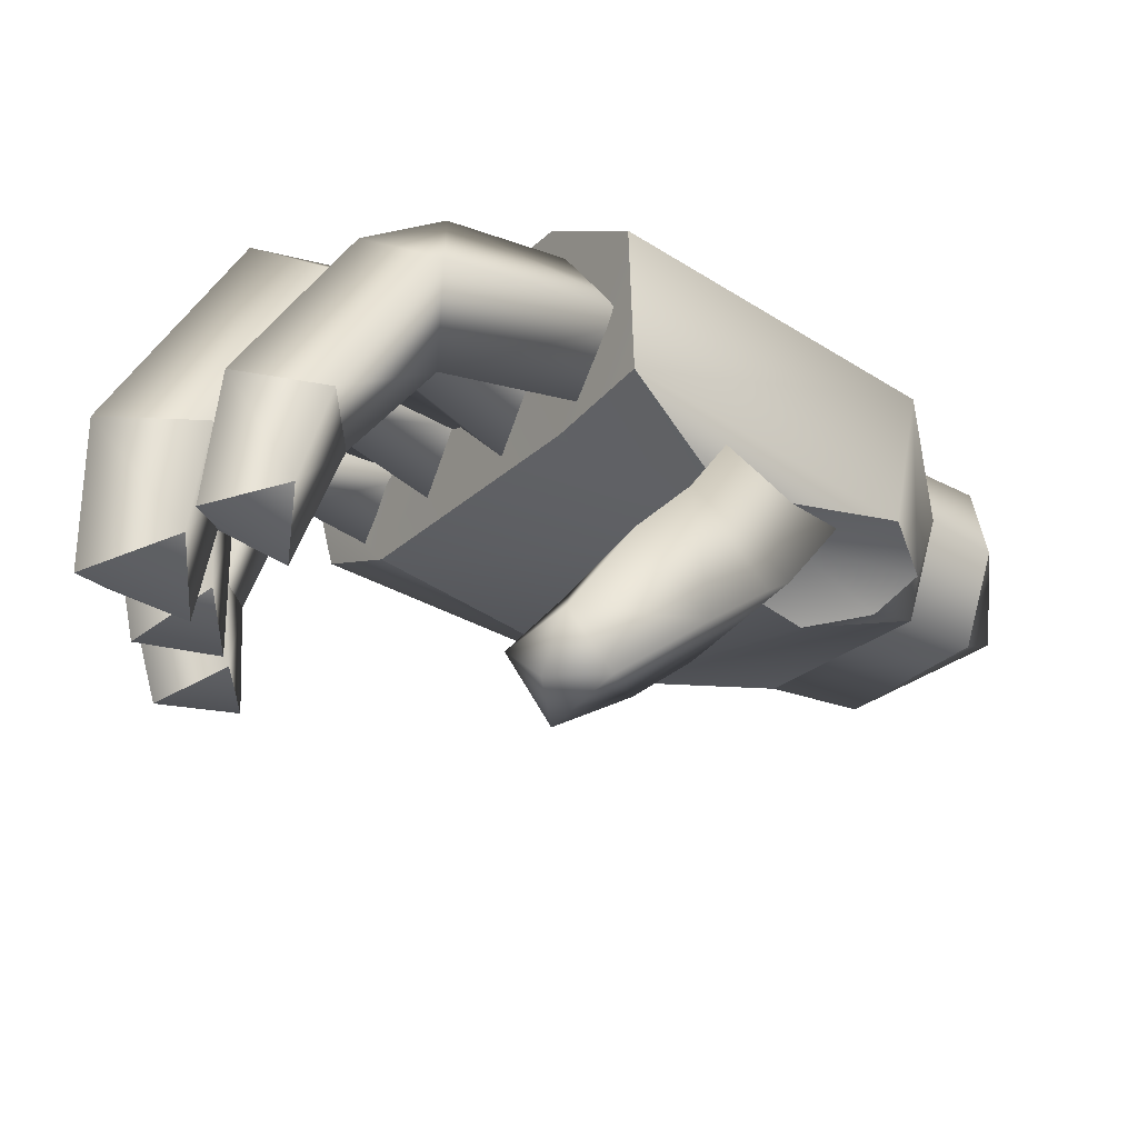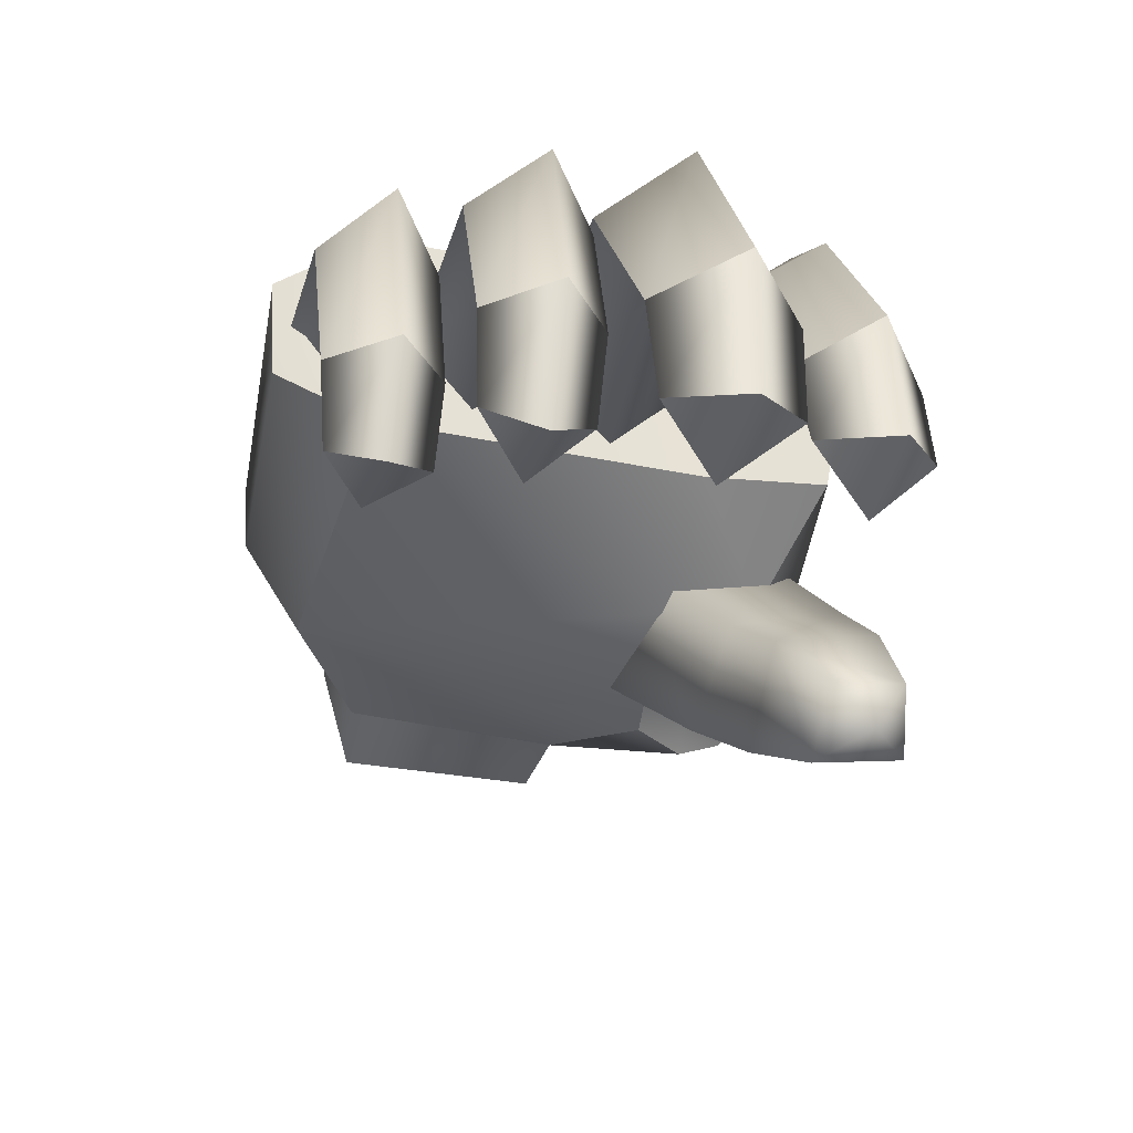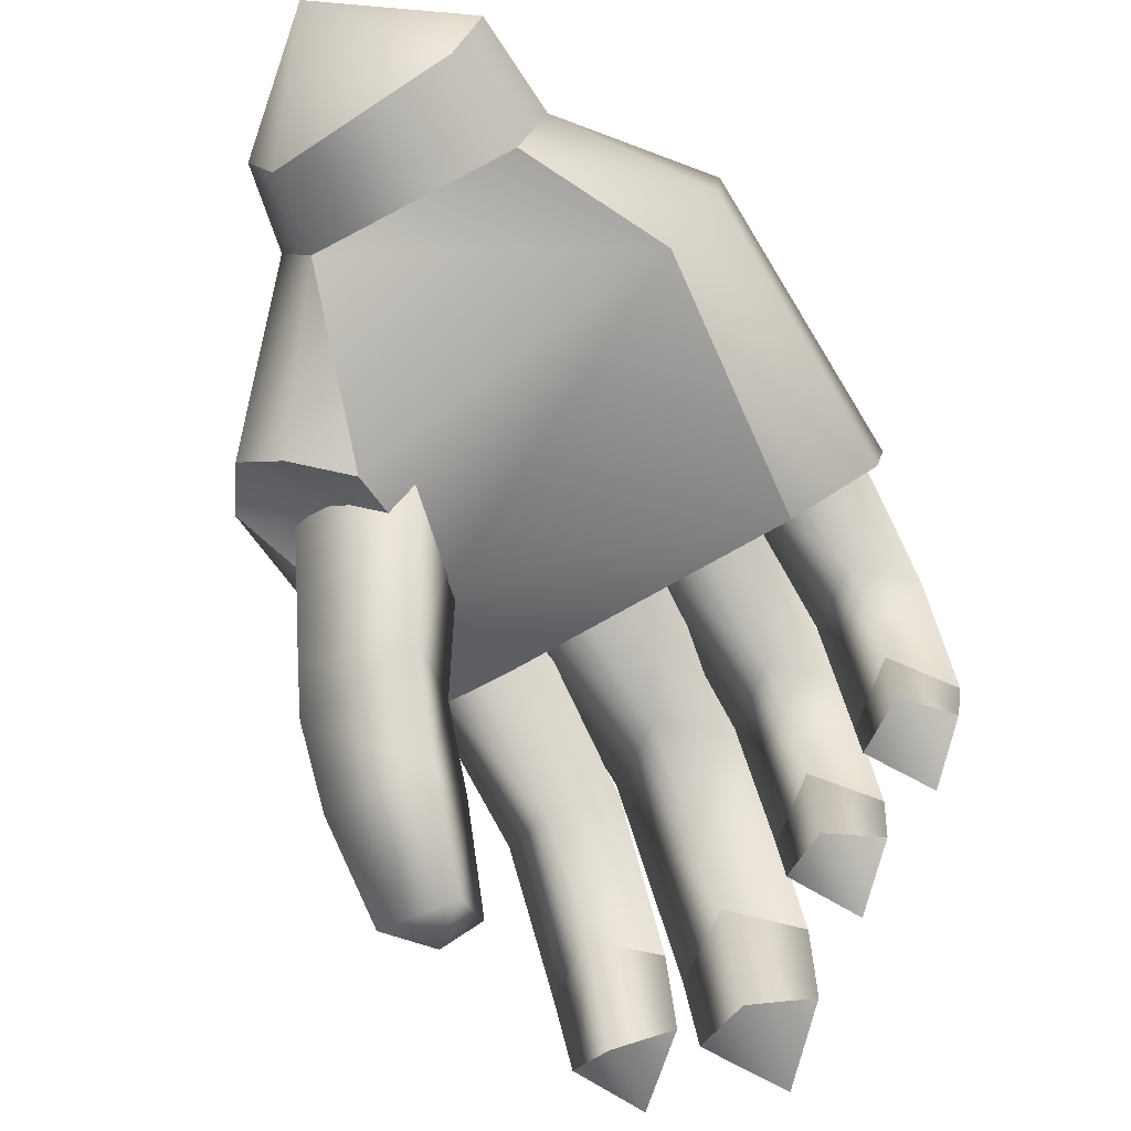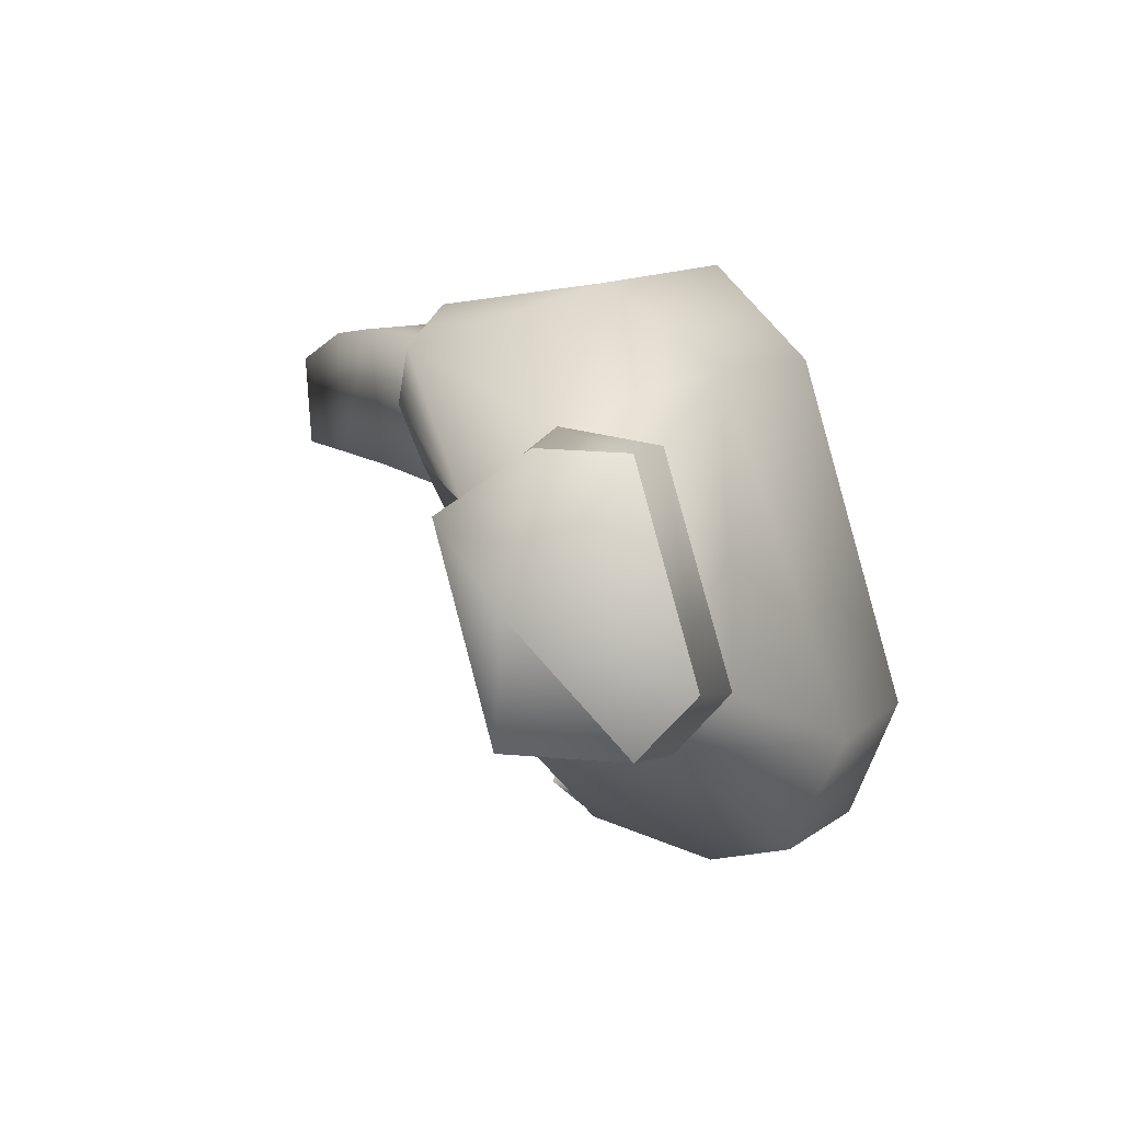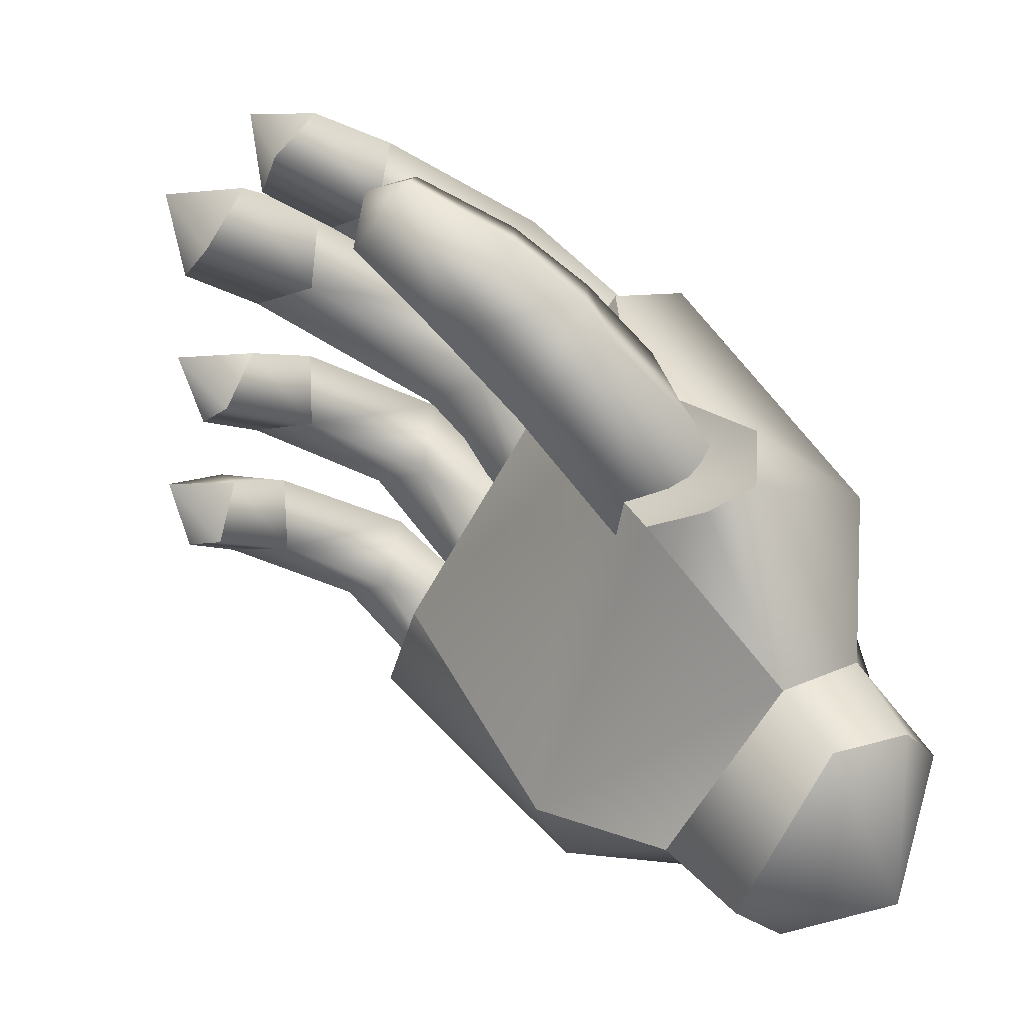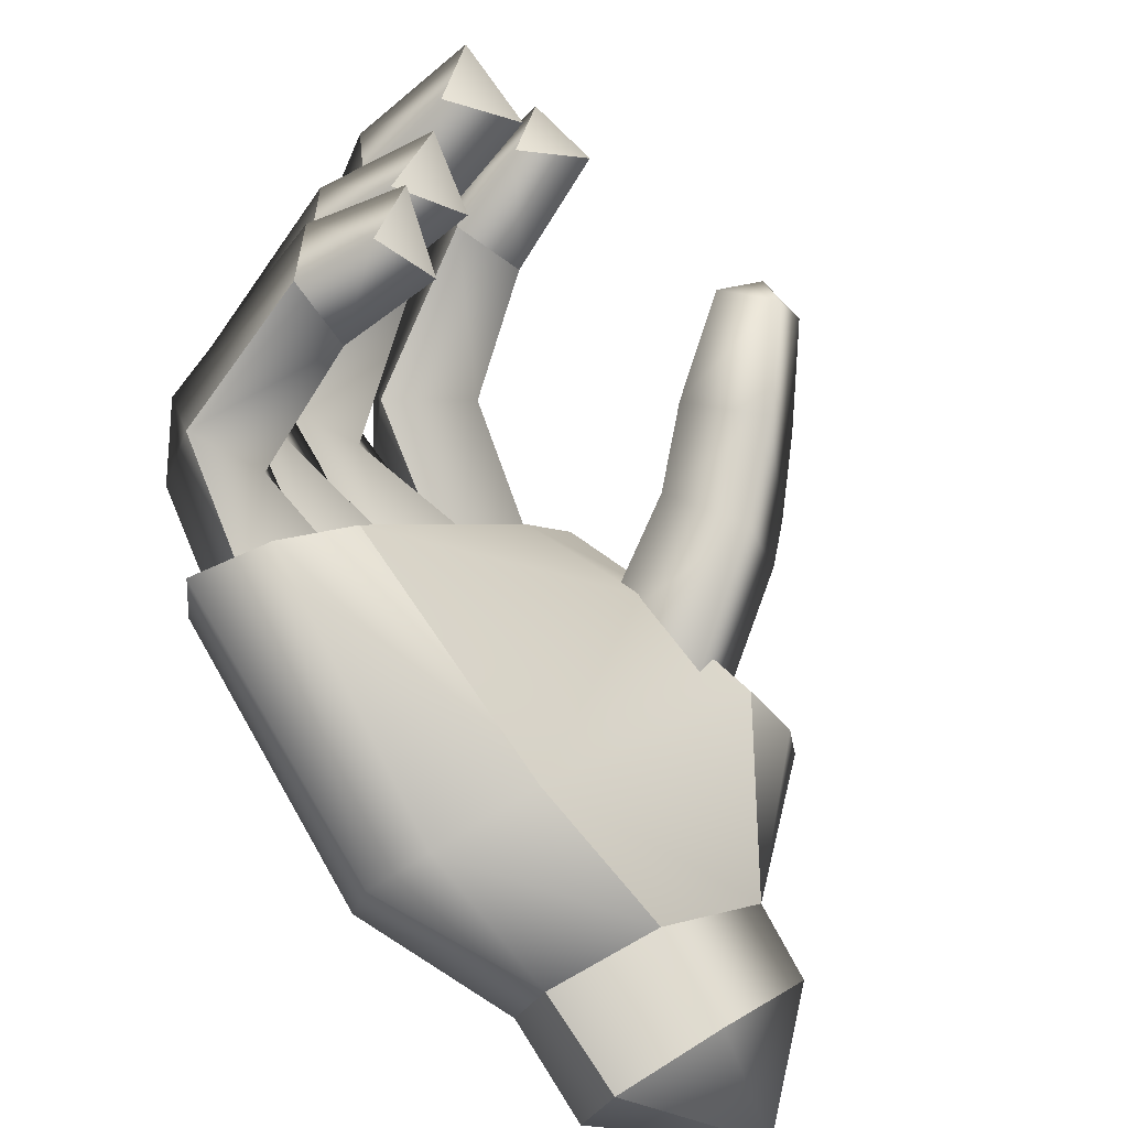
<metadata>
{"format":"obj","ext":"obj","renderer":"f3d","projection":"perspective","resolution":1024,"background":"white","views":[{"elev":-28.4,"azim":7.5,"up":"+Y"},{"elev":-34.4,"azim":-60.6,"up":"+Y"},{"elev":-70.3,"azim":160.7,"up":"+Y"},{"elev":-40.6,"azim":109.7,"up":"+Z"},{"elev":-7.5,"azim":38.2,"up":"+Z"},{"elev":-57.0,"azim":-49.1,"up":"+Z"}]}
</metadata>
<code>
o buzzlightyRightHand_buzzlighty.001
v -0.4145 0.5927 0.1215
v -0.4251 0.6034 0.114
v -0.447 0.5977 0.1556
v -0.4468 0.5807 0.1521
v -0.4575 0.6062 0.145
v -0.4174 0.5714 0.1284
v -0.4564 0.6074 0.08181
v -0.4155 0.5679 0.1205
v -0.438 0.5719 0.1376
v -0.4126 0.5877 0.09868
v -0.4885 0.6079 0.1103
v -0.4163 0.5986 0.09562
v -0.4966 0.5984 0.1006
v -0.4164 0.5751 0.0945
v -0.4353 0.5998 0.07532
v -0.463 0.5982 0.07301
v -0.4211 0.5647 0.1172
v -0.4388 0.5918 0.07136
v -0.4302 0.5641 0.116
v -0.494 0.5864 0.09967
v -0.4622 0.5889 0.07321
v -0.4359 0.5763 0.07384
v -0.4577 0.5761 0.07935
v -0.4851 0.5815 0.1088
v -0.4851 0.5815 0.1088
v -0.4451 0.5701 0.1277
v -0.4572 0.5795 0.1404
v -0.4577 0.5761 0.07935
v -0.438 0.5719 0.1376
v -0.4468 0.5807 0.1521
v -0.4302 0.5641 0.116
v -0.4164 0.5751 0.0945
v -0.4359 0.5763 0.07384
v -0.4163 0.5986 0.09562
v -0.4126 0.5877 0.09868
v -0.407 0.5981 0.08648
v -0.4233 0.5995 0.0663
v -0.4052 0.5876 0.08894
v -0.4353 0.5998 0.07532
v -0.4164 0.5751 0.0945
v -0.4272 0.591 0.06241
v -0.4388 0.5918 0.07136
v -0.4089 0.5749 0.08624
v -0.4359 0.5763 0.07384
v -0.4248 0.5763 0.06569
v -0.4272 0.591 0.06241
v -0.4388 0.5918 0.07136
v -0.4272 0.591 0.06241
v -0.4054 0.5845 0.06705
v -0.4248 0.5763 0.06569
v -0.4089 0.5749 0.08624
v -0.4052 0.5876 0.08894
v -0.407 0.5981 0.08648
v -0.4233 0.5995 0.0663
v -0.4272 0.591 0.06241
v -0.4304 0.5716 0.1237
v -0.4302 0.5641 0.116
v -0.4211 0.5647 0.1172
v -0.4451 0.5701 0.1277
v -0.4155 0.5679 0.1205
v -0.438 0.5719 0.1376
v -0.4174 0.5714 0.1284
v -0.4885 0.6079 0.1103
v -0.4851 0.5815 0.1088
v -0.4575 0.6062 0.145
v -0.4966 0.5984 0.1006
v -0.4572 0.5795 0.1404
v -0.494 0.5864 0.09967
v -0.447 0.5977 0.1556
v -0.4468 0.5807 0.1521
v -0.4954 0.5469 0.1598
v -0.4925 0.5661 0.1572
v -0.4937 0.5525 0.1699
v -0.5053 0.5523 0.1584
v -0.4918 0.5668 0.1692
v -0.5045 0.5669 0.1565
v -0.5054 0.5678 0.1702
v -0.5056 0.5483 0.17
v -0.4785 0.5934 0.1566
v -0.4561 0.5899 0.1364
v -0.4821 0.6006 0.1479
v -0.4922 0.5981 0.1575
v -0.4631 0.6022 0.1297
v -0.4796 0.5901 0.1448
v -0.4918 0.5668 0.1692
v -0.4703 0.5909 0.1216
v -0.463 0.5811 0.1287
v -0.4925 0.5661 0.1572
v -0.4549 0.5936 0.121
v -0.4549 0.5936 0.121
v -0.4925 0.5936 0.1437
v -0.4925 0.5936 0.1437
v -0.4703 0.5909 0.1216
v -0.5045 0.5669 0.1565
v -0.5045 0.5669 0.1565
v -0.5054 0.5678 0.1702
v -0.4937 0.5525 0.1699
v -0.5056 0.5483 0.17
v -0.4954 0.5469 0.1598
v -0.5053 0.5523 0.1584
v -0.4908 0.5926 0.1428
v -0.4691 0.592 0.1229
v -0.4928 0.6012 0.1344
v -0.4914 0.5907 0.1318
v -0.475 0.603 0.1173
v -0.4975 0.5719 0.1378
v -0.5031 0.5956 0.1443
v -0.4671 0.5938 0.1089
v -0.5024 0.5929 0.1319
v -0.4971 0.5709 0.1481
v -0.4812 0.5928 0.1105
v -0.4752 0.584 0.1162
v -0.5082 0.5709 0.1378
v -0.509 0.5697 0.1497
v -0.4671 0.5938 0.1089
v -0.4812 0.5928 0.1105
v -0.5024 0.5929 0.1319
v -0.5082 0.5709 0.1378
v -0.4976 0.5538 0.1377
v -0.4975 0.5719 0.1378
v -0.497 0.5584 0.1465
v -0.5069 0.5582 0.1372
v -0.4971 0.5709 0.1481
v -0.5082 0.5709 0.1378
v -0.509 0.5697 0.1497
v -0.5063 0.5521 0.1461
v -0.497 0.5584 0.1465
v -0.5063 0.5521 0.1461
v -0.4976 0.5538 0.1377
v -0.5069 0.5582 0.1372
v -0.4854 0.6036 0.1058
v -0.4912 0.5934 0.09928
v -0.5005 0.6015 0.1203
v -0.4781 0.5944 0.09806
v -0.5065 0.5907 0.114
v -0.4798 0.5926 0.1111
v -0.5072 0.5945 0.1259
v -0.4955 0.5903 0.1245
v -0.511 0.5689 0.1192
v -0.4961 0.5876 0.114
v -0.512 0.5672 0.1308
v -0.5008 0.5703 0.1188
v -0.4856 0.5846 0.1047
v -0.5005 0.569 0.129
v -0.4781 0.5944 0.09806
v -0.4912 0.5934 0.09928
v -0.5065 0.5907 0.114
v -0.511 0.5689 0.1192
v -0.5003 0.5556 0.1183
v -0.5008 0.5703 0.1188
v -0.4997 0.5577 0.1274
v -0.5089 0.5577 0.1188
v -0.5005 0.569 0.129
v -0.511 0.5689 0.1192
v -0.512 0.5672 0.1308
v -0.5089 0.5532 0.1274
v -0.4997 0.5577 0.1274
v -0.5089 0.5532 0.1274
v -0.5003 0.5556 0.1183
v -0.5089 0.5577 0.1188
v -0.488 0.5656 0.1656
v -0.4773 0.5636 0.1659
v -0.4902 0.553 0.1688
v -0.4883 0.5679 0.1777
v -0.4818 0.5468 0.1712
v -0.4898 0.5499 0.1797
v -0.4797 0.5527 0.1786
v -0.4764 0.5654 0.1765
v -0.4433 0.5925 0.1334
v -0.4511 0.6017 0.1417
v -0.4449 0.5906 0.1476
v -0.4575 0.5915 0.1345
v -0.4683 0.5994 0.1581
v -0.4667 0.5872 0.1676
v -0.4786 0.5879 0.1558
v -0.4769 0.5917 0.1665
v -0.469 0.5785 0.1577
v -0.488 0.5656 0.1656
v -0.4764 0.5654 0.1765
v -0.4513 0.5827 0.1406
v -0.4883 0.5679 0.1777
v -0.4433 0.5925 0.1334
v -0.4773 0.5636 0.1659
v -0.4575 0.5915 0.1345
v -0.488 0.5656 0.1656
v -0.4786 0.5879 0.1558
v -0.4797 0.5527 0.1786
v -0.4898 0.5499 0.1797
v -0.4818 0.5468 0.1712
v -0.4902 0.553 0.1688
v -0.4488 0.544 0.1406
v -0.4565 0.5355 0.1518
v -0.4551 0.5541 0.1476
v -0.4486 0.5374 0.1601
v -0.4609 0.5424 0.157
v -0.4388 0.5471 0.1524
v -0.4533 0.5444 0.1629
v -0.4564 0.5376 0.1601
v -0.4327 0.5544 0.1447
v -0.4464 0.5567 0.1573
v -0.4429 0.5532 0.1301
v -0.4407 0.5656 0.1502
v -0.4496 0.5621 0.1395
v -0.4304 0.5581 0.1394
v -0.4455 0.5772 0.1247
v -0.4344 0.5832 0.1357
v -0.4362 0.5694 0.1131
v -0.4234 0.5752 0.124
v -0.4407 0.5846 0.1184
v -0.4263 0.5833 0.1185
v -0.4321 0.5899 0.1269
v -0.434 0.579 0.1093
v -0.433 0.5858 0.117
f 1 2 3
f 4 1 3
f 3 2 5
f 6 1 4
f 2 7 5
f 1 6 8
f 6 4 9
f 1 10 2
f 5 7 11
f 8 10 1
f 2 10 12
f 11 7 13
f 14 10 8
f 7 2 15
f 15 2 12
f 13 7 16
f 8 17 14
f 18 7 15
f 16 7 18
f 17 19 14
f 13 16 20
f 18 21 16
f 20 16 21
f 22 21 18
f 21 23 20
f 22 23 21
f 20 23 24
f 25 26 27
f 28 26 25
f 26 29 27
f 27 29 30
f 31 26 28
f 28 32 31
f 33 32 28
f 34 35 36
f 37 34 36
f 36 35 38
f 39 34 37
f 35 40 38
f 41 39 37
f 42 39 41
f 38 40 43
f 44 43 40
f 45 43 44
f 44 46 45
f 47 46 44
f 48 49 50
f 50 49 51
f 52 51 49
f 49 53 52
f 49 54 53
f 54 49 55
f 56 57 58
f 57 56 59
f 56 58 60
f 59 56 61
f 56 60 62
f 62 61 56
f 63 64 65
f 63 66 64
f 65 64 67
f 64 66 68
f 65 67 69
f 69 67 70
f 71 72 73
f 74 72 71
f 73 72 75
f 76 72 74
f 75 77 73
f 76 74 77
f 73 77 78
f 77 74 78
f 79 80 81
f 79 81 82
f 81 80 83
f 84 80 79
f 79 82 85
f 83 86 81
f 87 80 84
f 84 79 88
f 88 79 85
f 83 89 86
f 90 80 87
f 88 91 84
f 89 83 80
f 81 86 92
f 81 92 82
f 91 93 84
f 84 93 87
f 90 87 93
f 94 91 88
f 95 82 92
f 85 82 96
f 96 82 95
f 97 98 99
f 99 98 100
f 101 102 103
f 104 102 101
f 103 102 105
f 104 101 106
f 101 103 107
f 108 105 102
f 106 109 104
f 101 107 110
f 105 108 111
f 106 101 110
f 105 111 103
f 112 102 104
f 113 109 106
f 110 107 114
f 115 102 112
f 109 116 104
f 103 117 107
f 115 112 116
f 103 111 117
f 114 107 118
f 104 116 112
f 118 107 117
f 119 120 121
f 119 122 120
f 121 120 123
f 120 122 124
f 123 125 121
f 122 125 124
f 121 125 126
f 126 125 122
f 127 128 129
f 129 128 130
f 131 132 133
f 131 134 132
f 133 132 135
f 133 136 131
f 134 131 136
f 133 135 137
f 138 136 133
f 138 133 137
f 139 137 135
f 140 136 138
f 141 137 139
f 140 138 142
f 143 136 140
f 144 137 141
f 138 137 144
f 142 138 144
f 145 136 143
f 140 146 143
f 145 143 146
f 142 147 140
f 147 146 140
f 148 147 142
f 149 150 151
f 149 152 150
f 151 150 153
f 150 152 154
f 153 155 151
f 154 152 155
f 151 155 156
f 155 152 156
f 157 158 159
f 159 158 160
f 161 162 163
f 161 163 164
f 163 162 165
f 164 163 166
f 165 162 167
f 166 167 164
f 167 162 168
f 164 167 168
f 169 170 171
f 170 169 172
f 173 171 170
f 170 172 173
f 174 171 173
f 173 172 175
f 174 173 176
f 173 175 176
f 177 171 174
f 178 176 175
f 179 177 174
f 174 176 179
f 180 171 177
f 181 176 178
f 179 176 181
f 182 171 180
f 183 177 179
f 182 180 184
f 177 184 180
f 185 177 183
f 186 184 177
f 186 177 185
f 187 188 189
f 189 188 190
f 191 192 193
f 191 194 192
f 193 192 195
f 196 194 191
f 197 193 195
f 196 197 194
f 195 192 198
f 197 195 198
f 192 194 198
f 194 197 198
f 196 191 199
f 200 193 197
f 200 197 196
f 199 191 201
f 202 193 200
f 200 196 202
f 202 196 199
f 201 191 203
f 203 193 202
f 203 191 193
f 201 204 199
f 202 199 204
f 205 201 203
f 202 206 203
f 202 204 206
f 203 206 205
f 207 204 201
f 207 201 205
f 206 204 208
f 208 204 207
f 205 209 207
f 206 209 205
f 207 210 208
f 211 209 206
f 210 211 208
f 208 211 206
f 212 210 207
f 207 209 212
f 211 210 213
f 213 209 211
f 213 210 212
f 212 209 213

</code>
